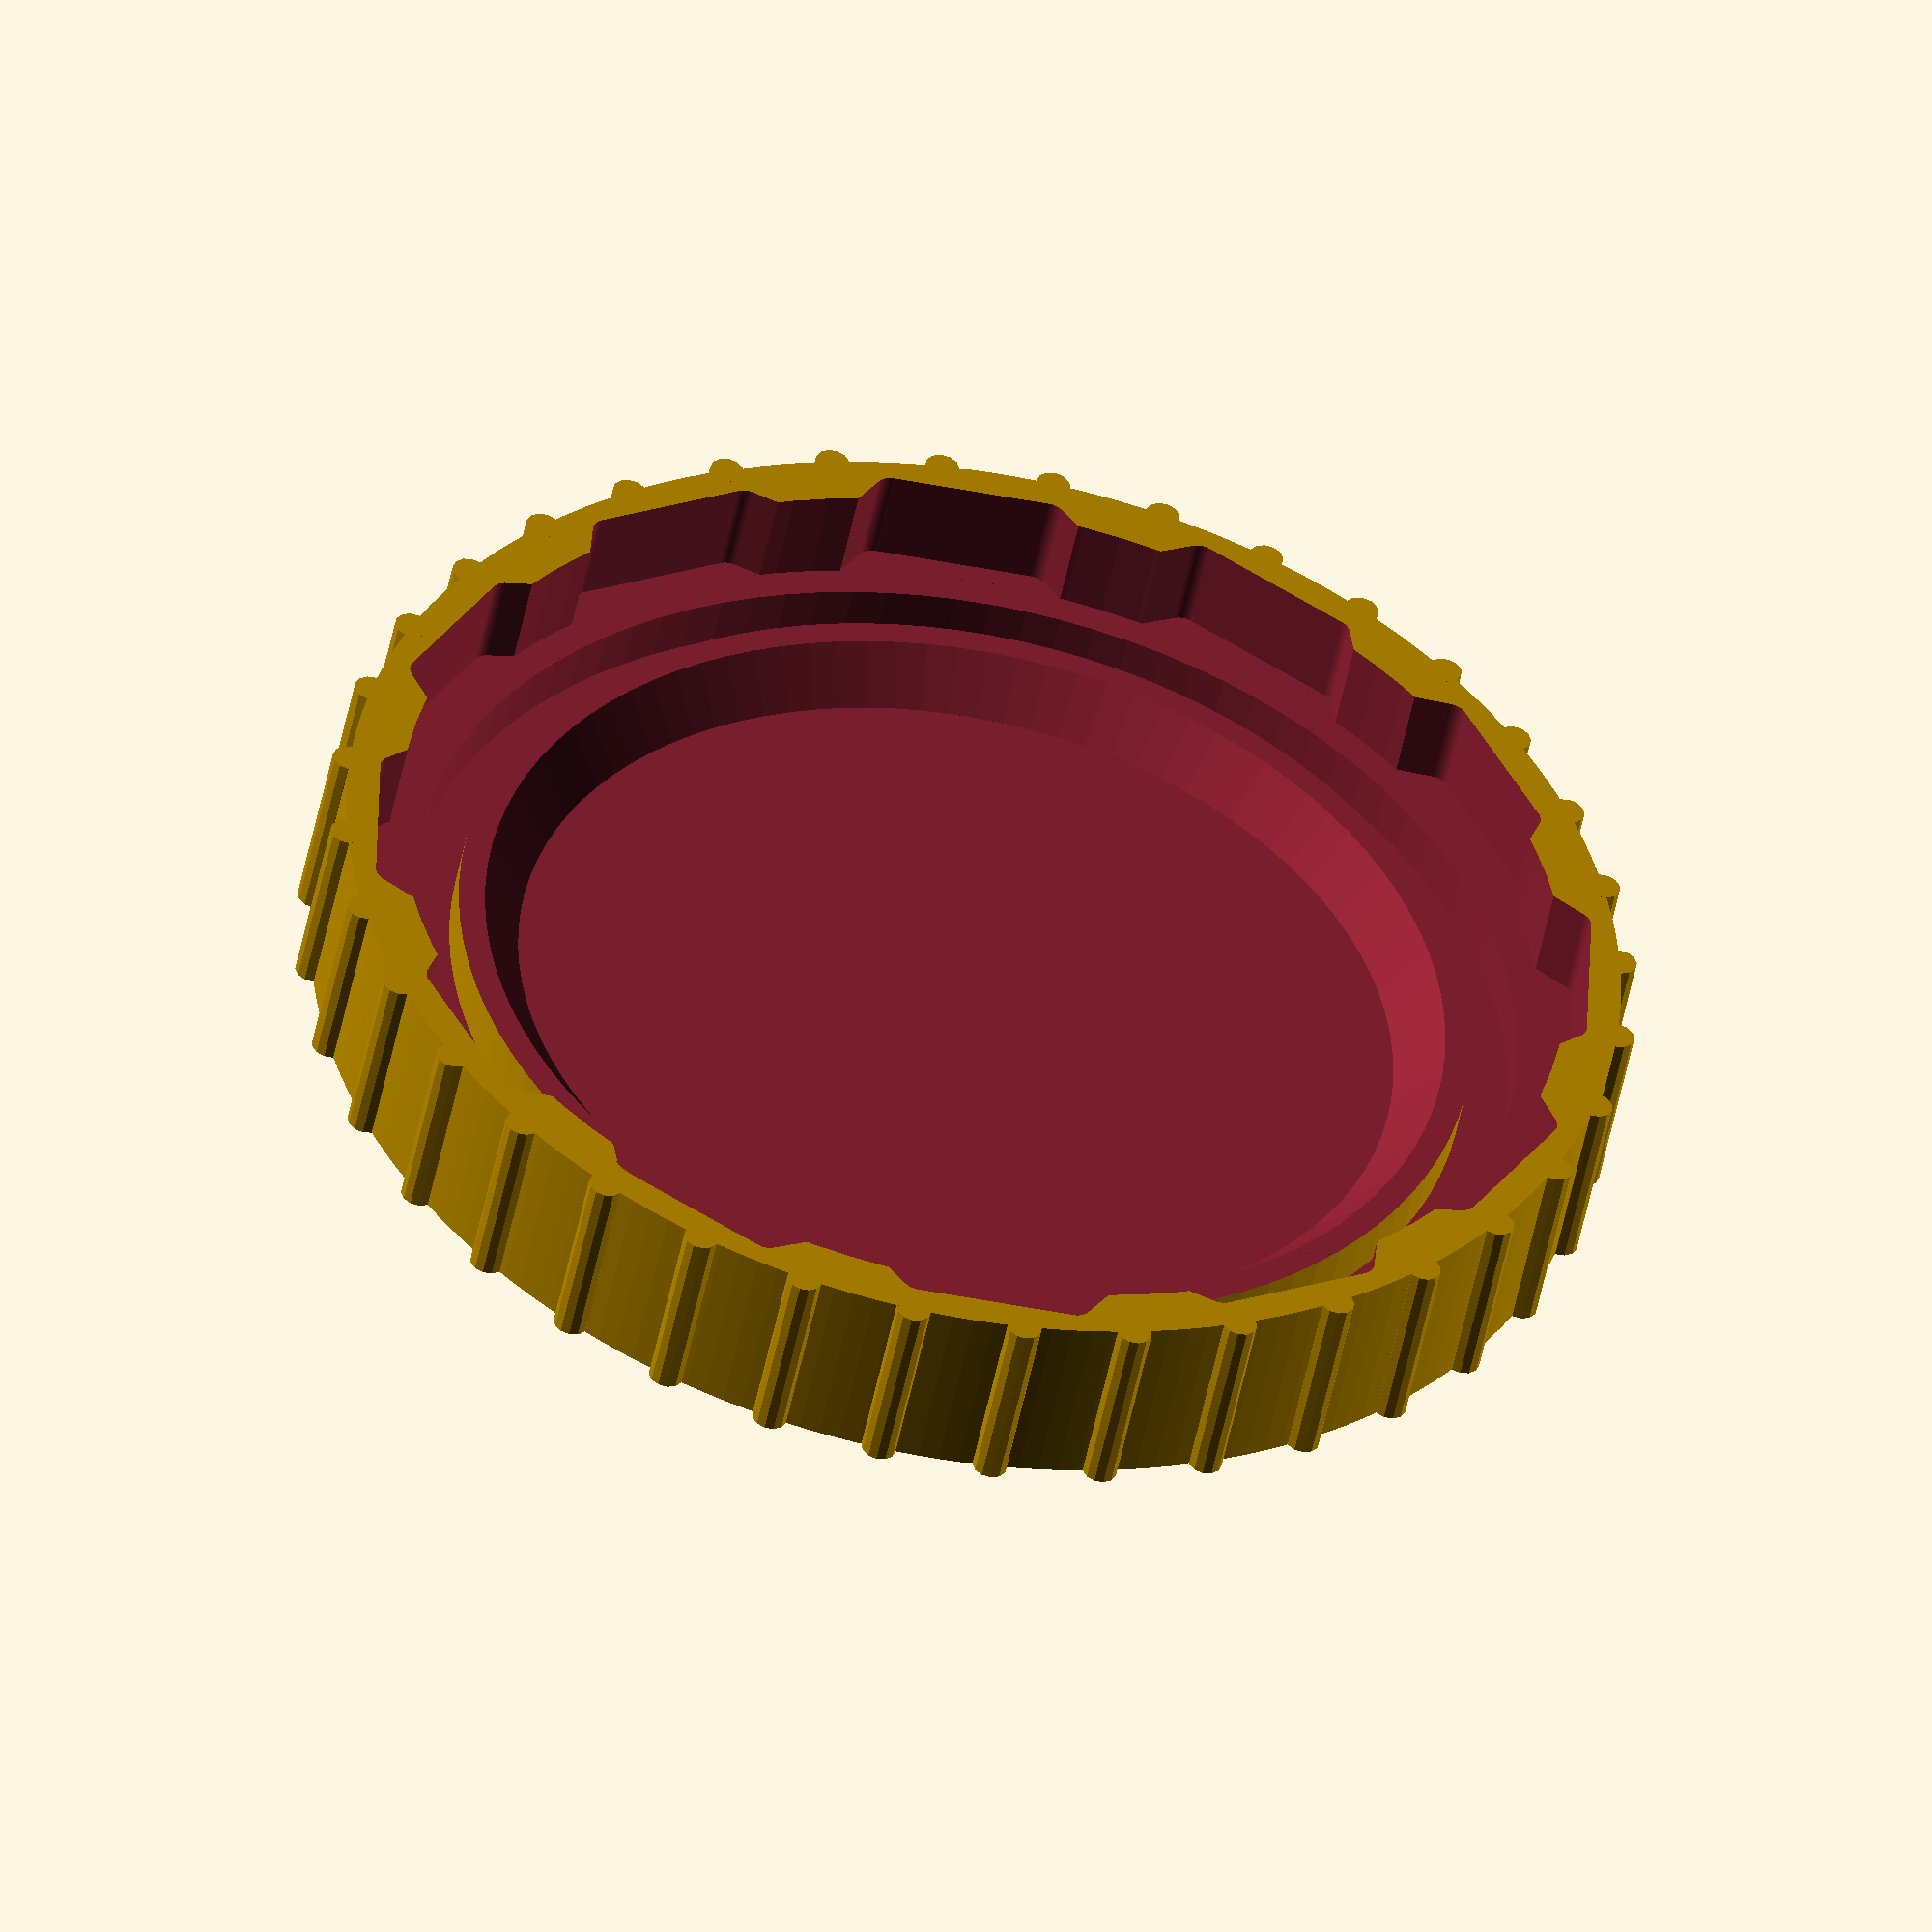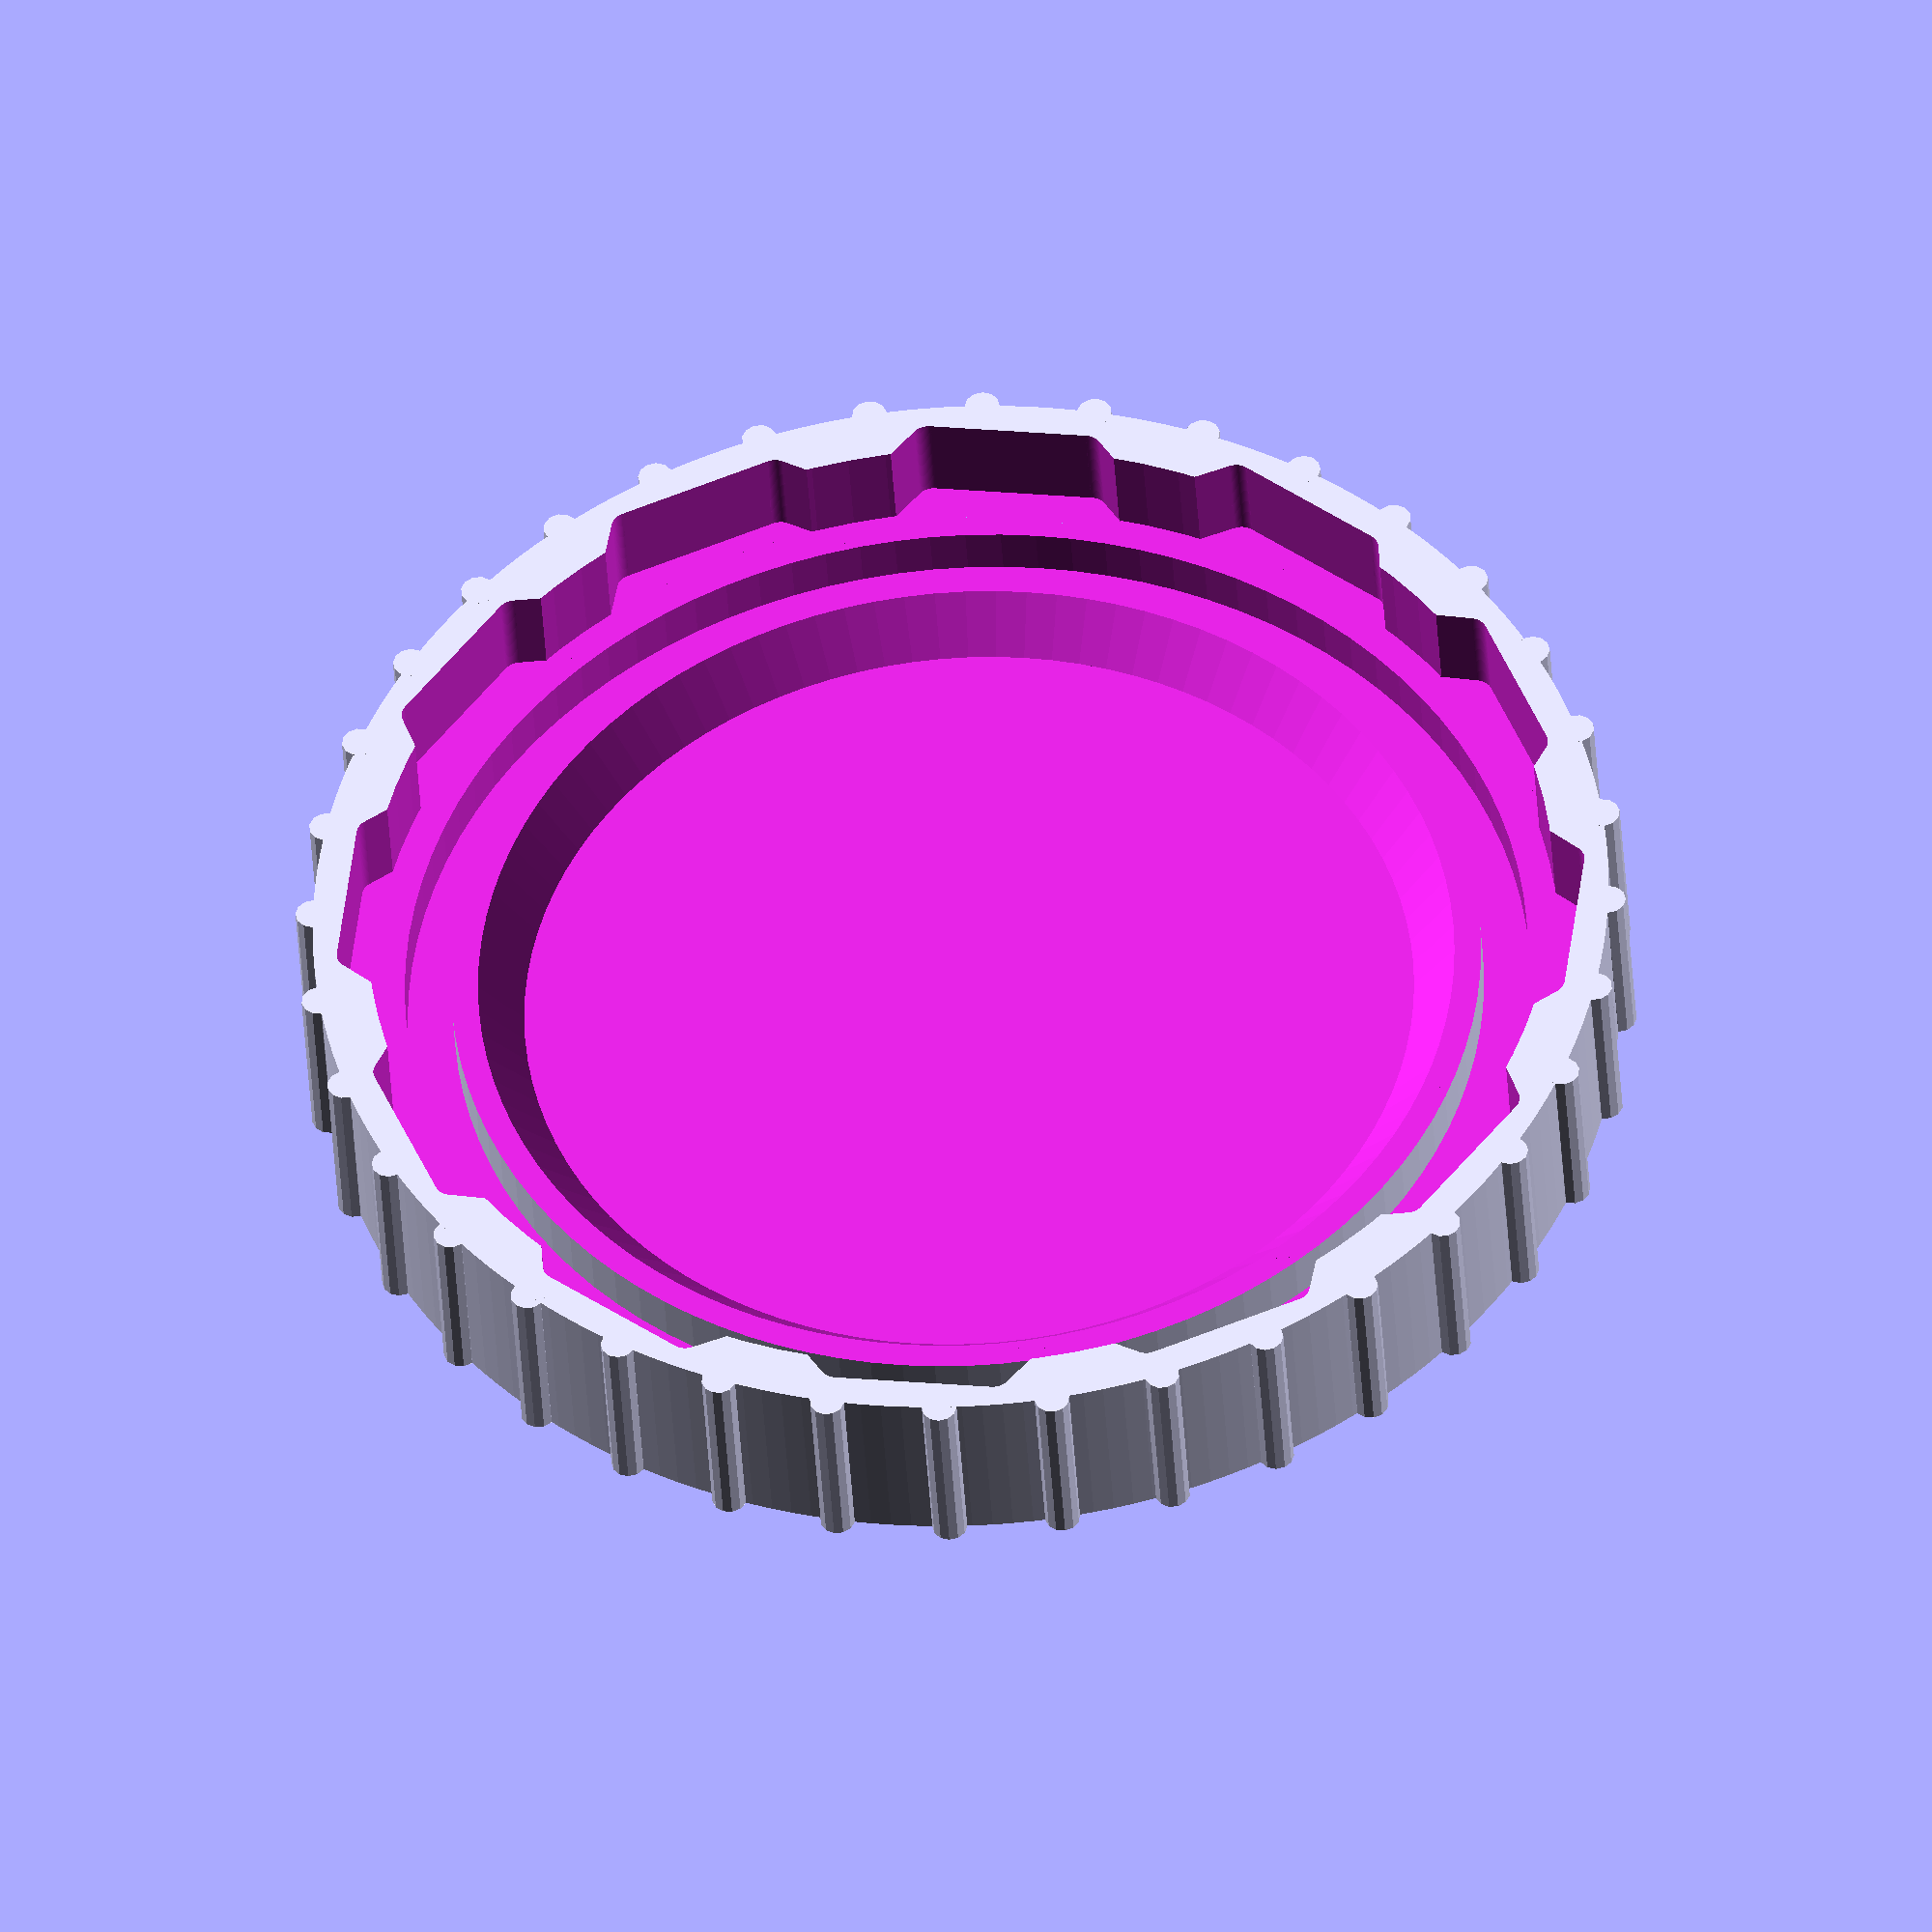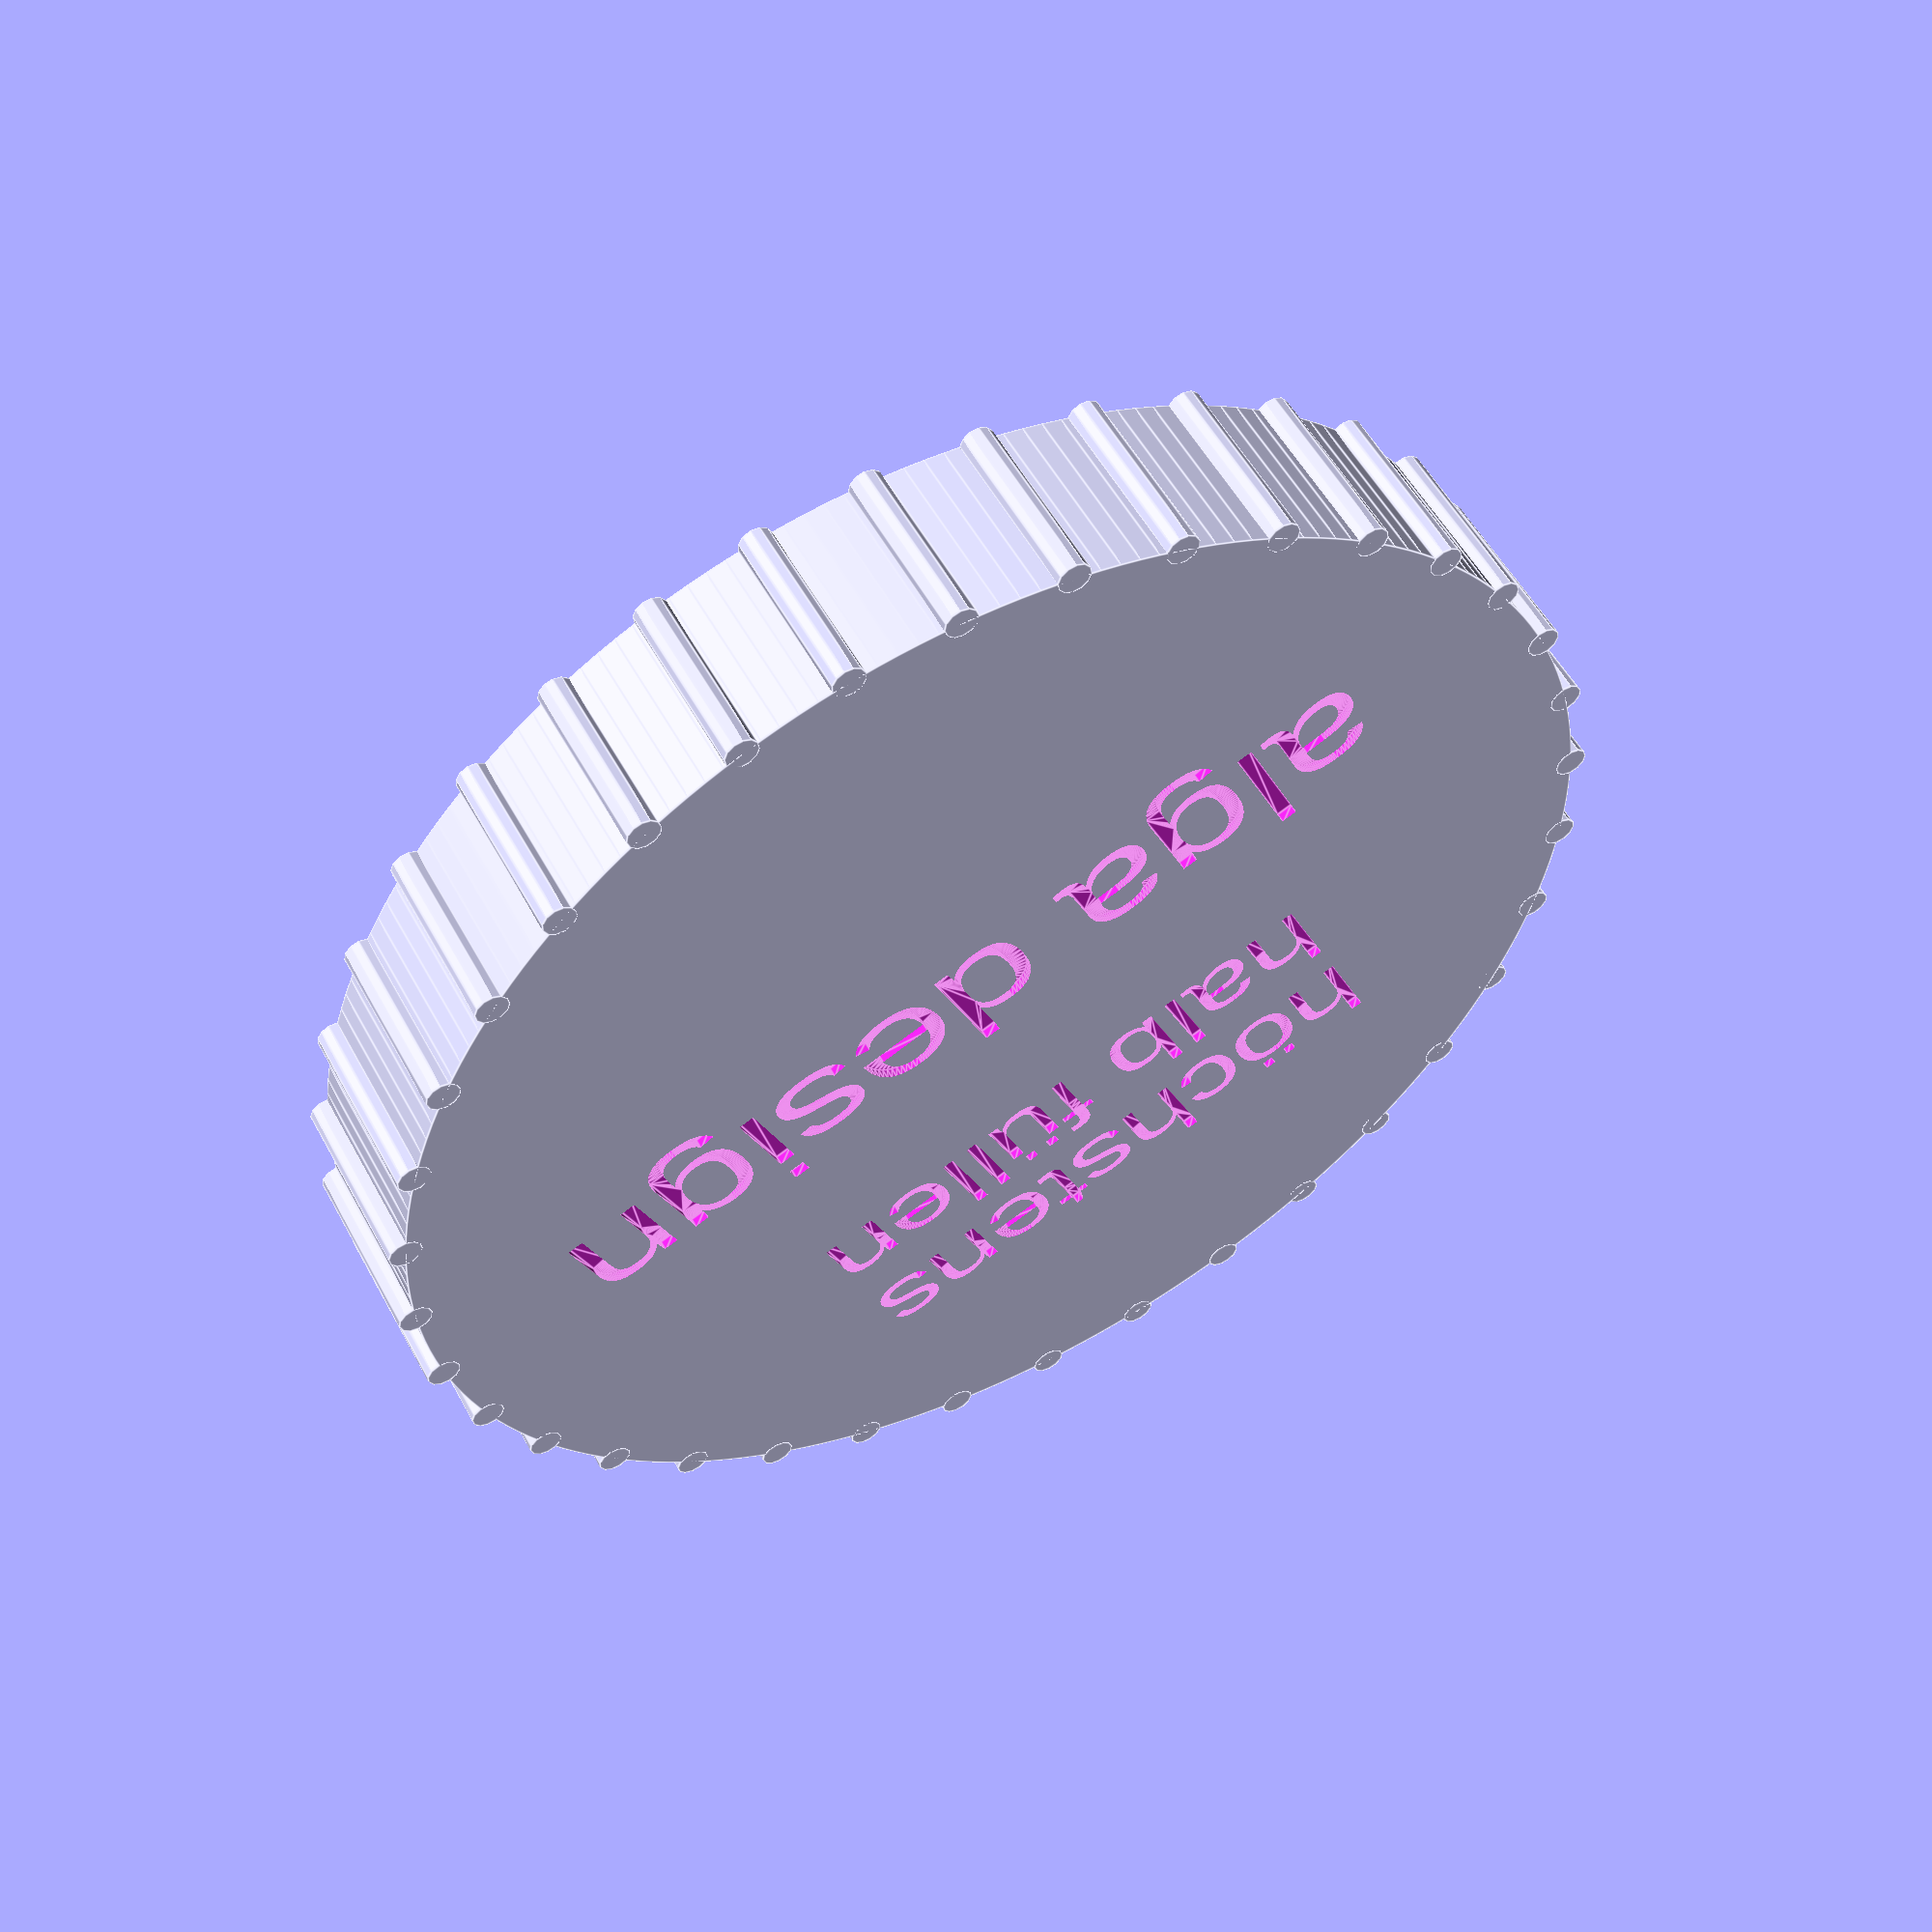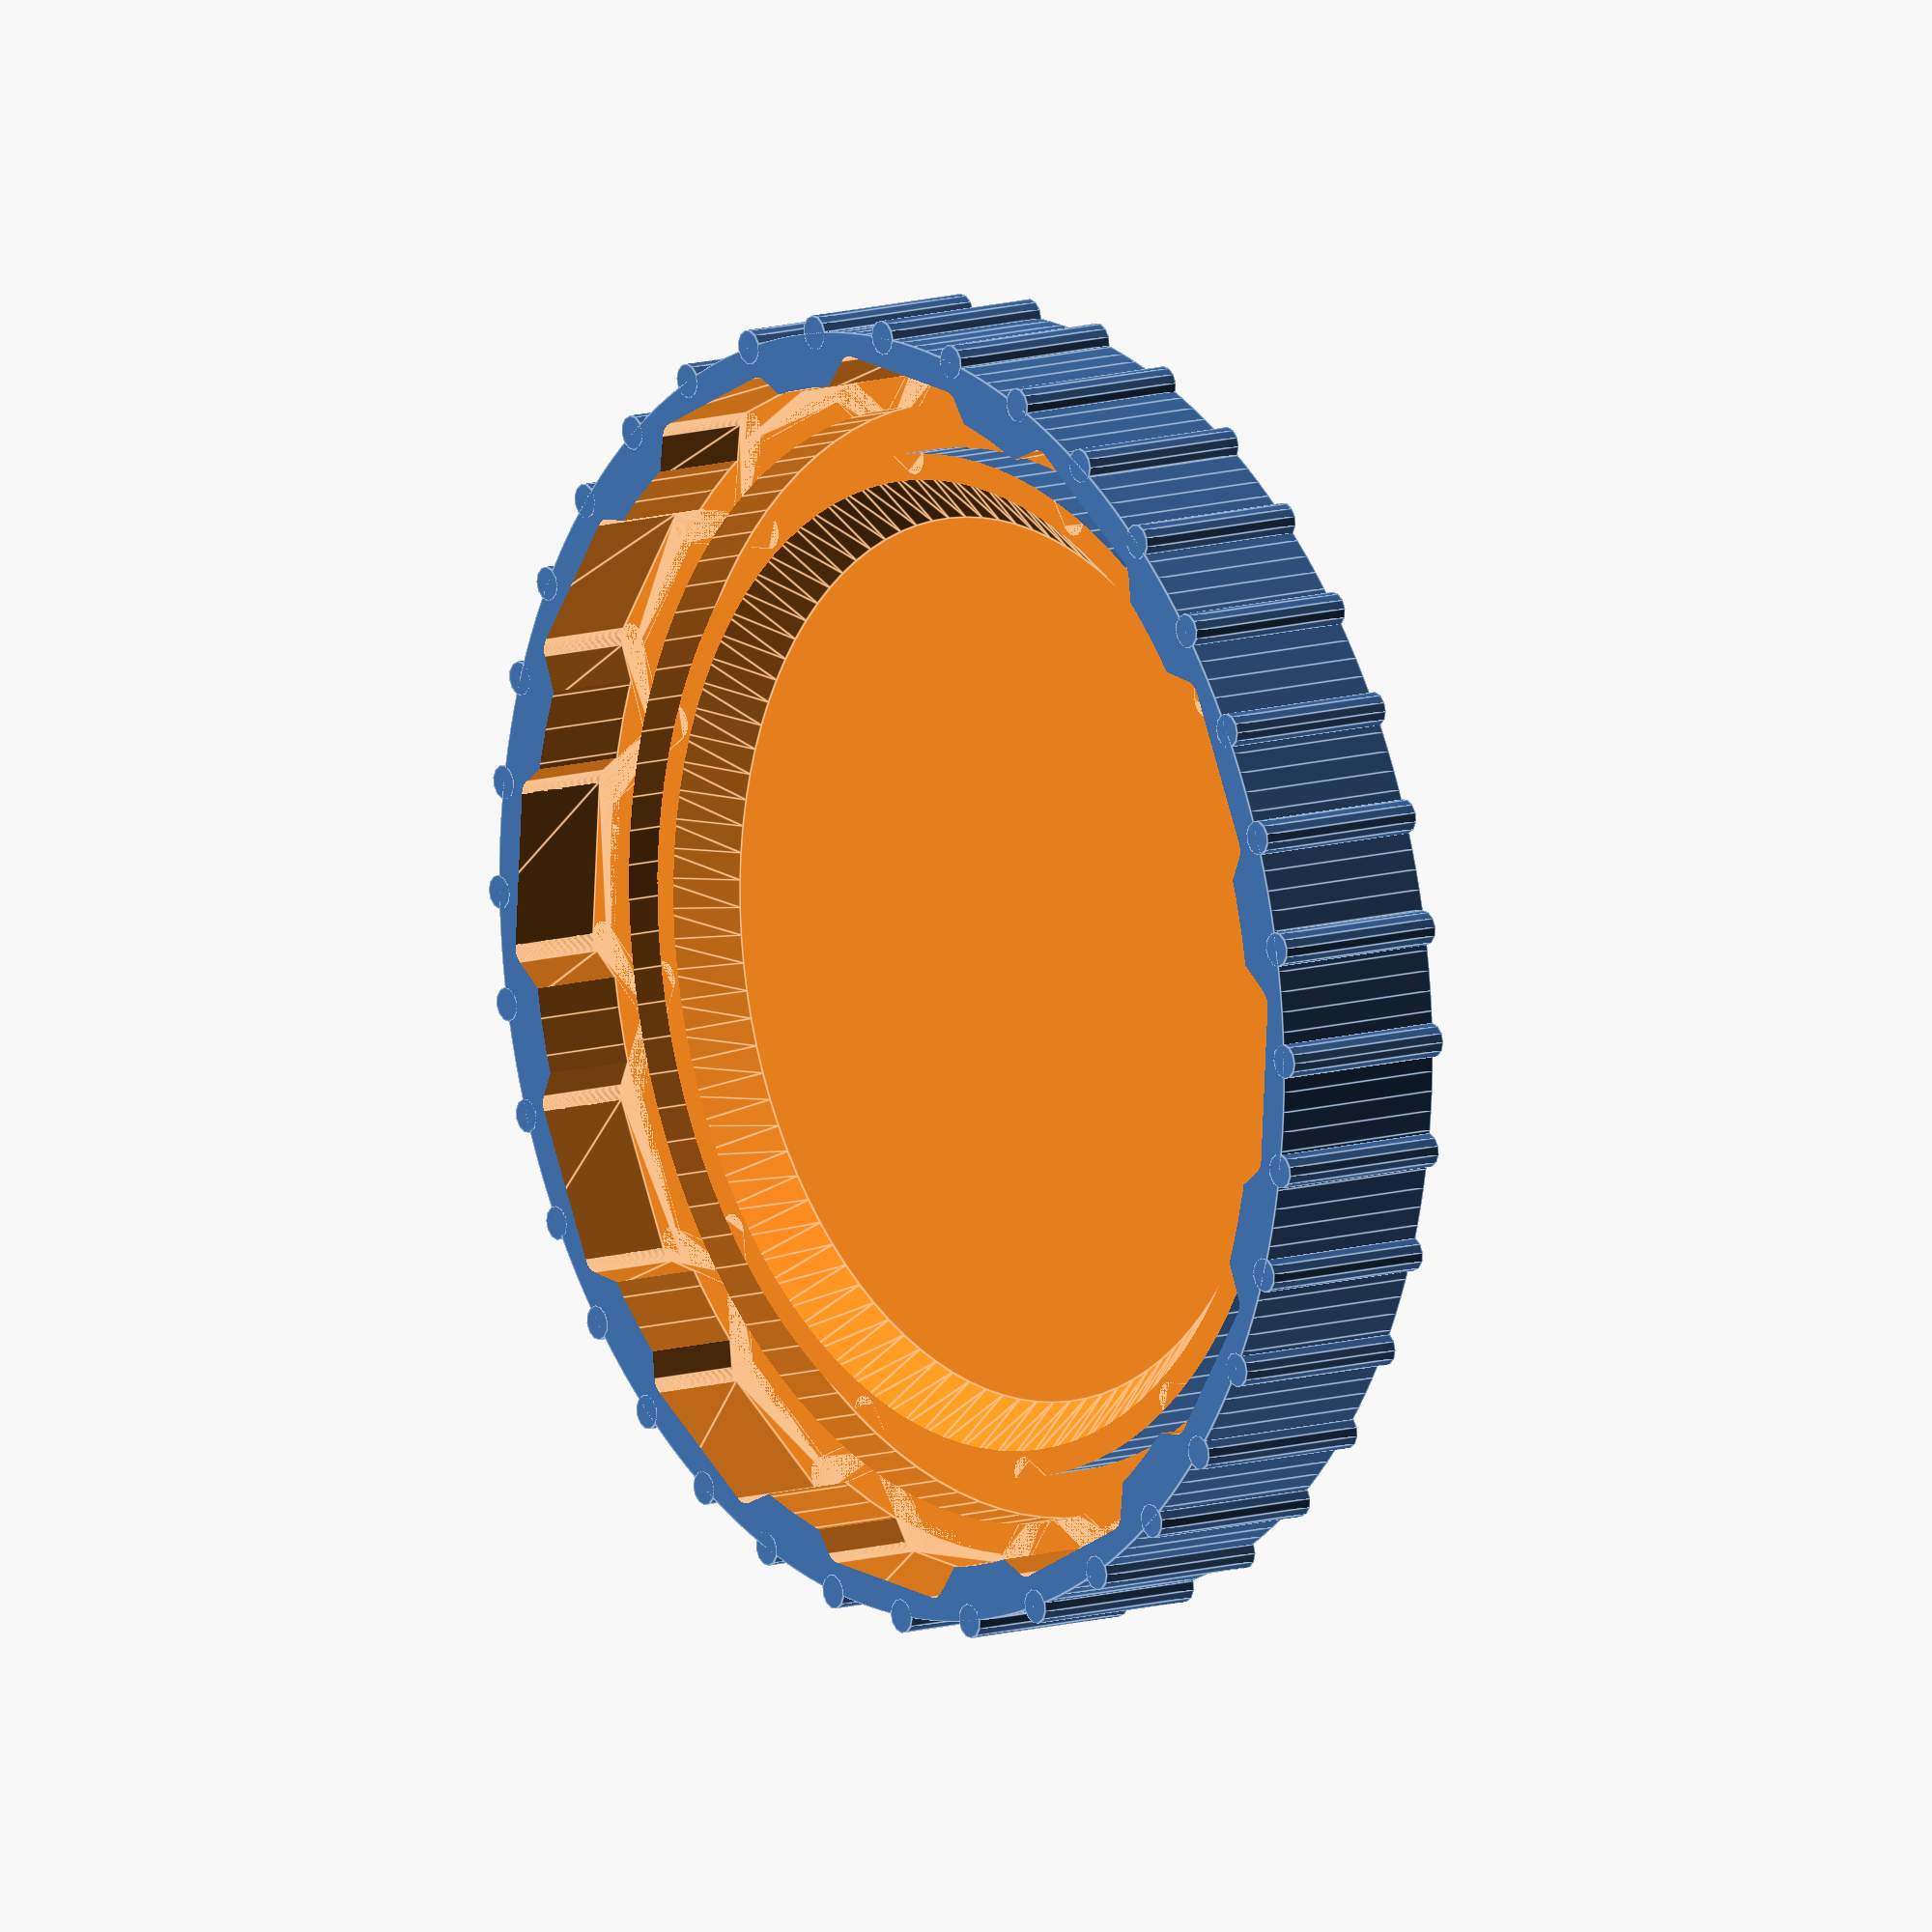
<openscad>
$fn=100;

R = 66.7/2;
H = 9.6;


module coffee_grinder_cap() {
    difference () {
        cylinder(r=R, h=H, $fn=200);
        translate([0, 0, 4.6]) cylinder(r=R-2.8, h=H);
        translate([0, 0, 2]) cylinder(r=45.8/2, h=H);
        translate([0, 0, 2]) ring();
        translate([0, 0, 2.0]) cylinder(r1=45.8/2, r2=51.8/2, h=3.5);
        translate([0, 0, 4.6]) dents();
        translate([0, 0, -0.1]) linear_extrude(height=0.6, convexity=10)
            mirror([1, 0, 0]) {
                translate([0, 14, 0]) 
                    text("höchstens", size=5, halign="center");
                translate([0, 7, 0]) 
                    text("halb füllen", size=5, halign="center");
                translate([0, -8, 0])
                    text("alga design", size=7, halign="center");
            }
    }   
    // Outer grip
    for (alpha=[0:10:360]) {
        rotate([0, 0, alpha]) 
            translate([R, 0, 0]) 
                cylinder(r=1.8/2, h=H, $fn=12);
    }
}

coffee_grinder_cap();

module ring() {
    difference() {
        cylinder(r=57.8/2, h=5);
        translate([0, 0, -1]) cylinder(r=57.8/2-2.4, h=7);
    }
}

module dents() {
    rr=1.8/2;
    r1 = R-1.6-rr;
    r2 = R-1.2-rr;
    beta = 15;
    for (alpha=[0:30:360]) {
   // for (alpha=[0:30:0]) {
            rotate([0, 0, alpha]) {
                hull () {
                    translate([r1, 0, 0]) 
                        cylinder(r=rr, h=H);
                    translate([r2 * cos(beta), r2*sin(beta), 0]) 
                        cylinder(r=rr, h=H);
                }
                hull () {
                    translate([r1, 0, 0]) 
                        cylinder(r=rr, h=H);
                    translate([r1-5, -5, 0]) 
                        cylinder(r=rr, h=H);
                }
                hull () {
                    translate([r2 * cos(beta), r2*sin(beta), 0]) 
                        cylinder(r=rr, h=H);
                    translate([(r2-4)* cos(beta), (r2+8)*sin(beta), 0]) 
                        cylinder(r=rr, h=H);
                }
            }
    }
}
//dents();

//mirror([1,0,0]) linear_extrude(height=3) text("a");
</openscad>
<views>
elev=229.1 azim=96.3 roll=190.9 proj=o view=solid
elev=219.6 azim=161.9 roll=176.7 proj=o view=solid
elev=306.8 azim=204.7 roll=152.2 proj=p view=edges
elev=348.8 azim=278.6 roll=52.8 proj=o view=edges
</views>
